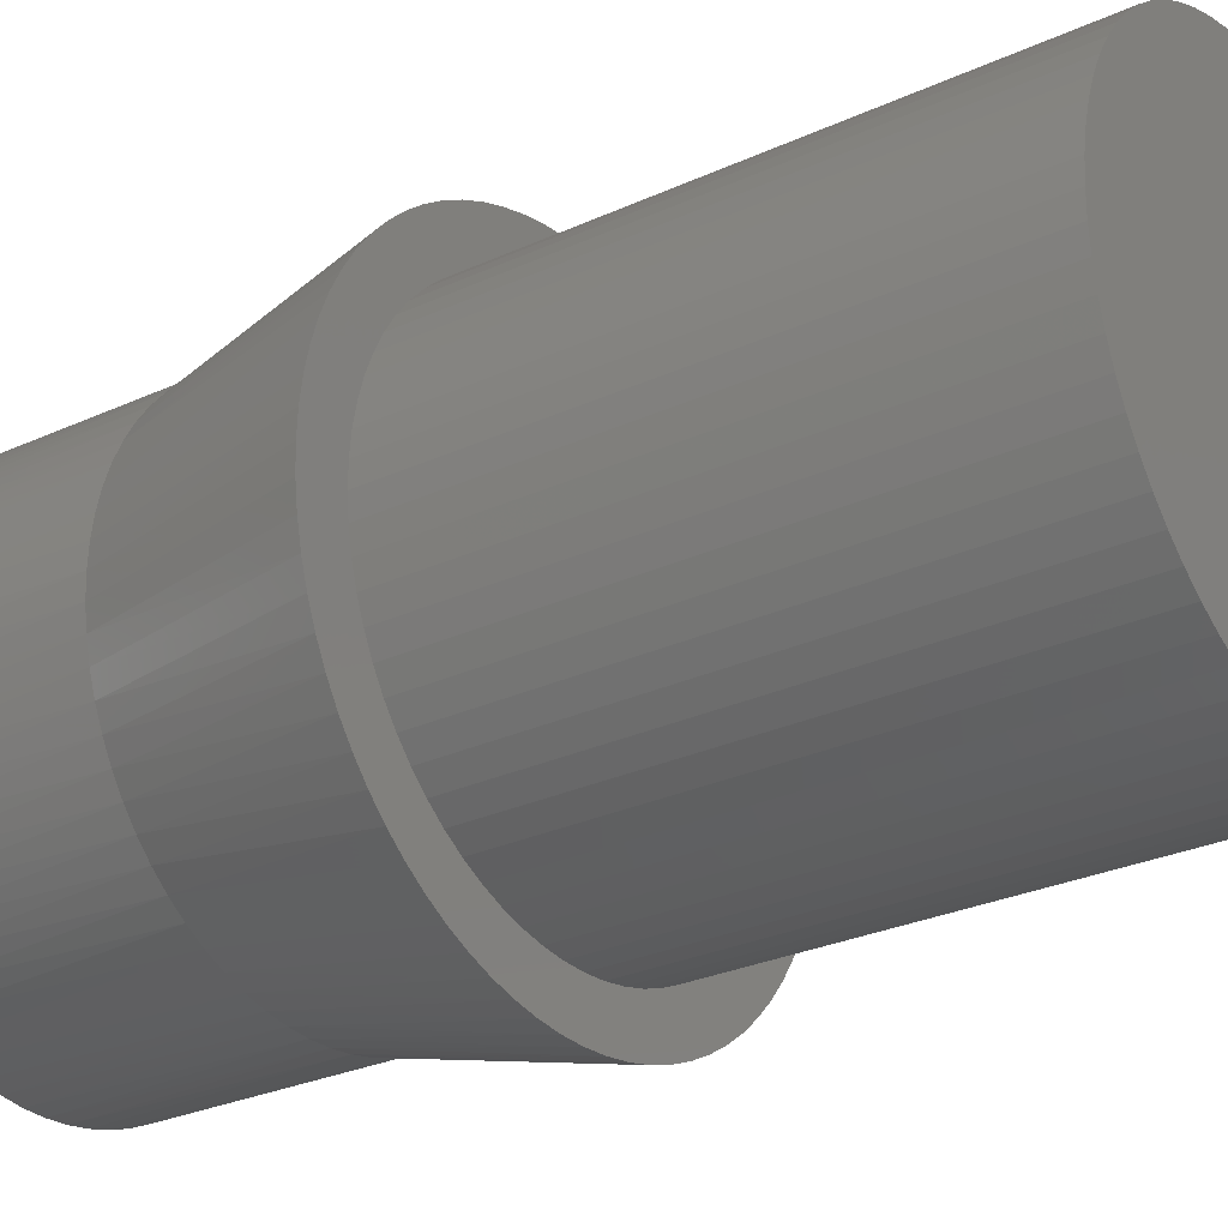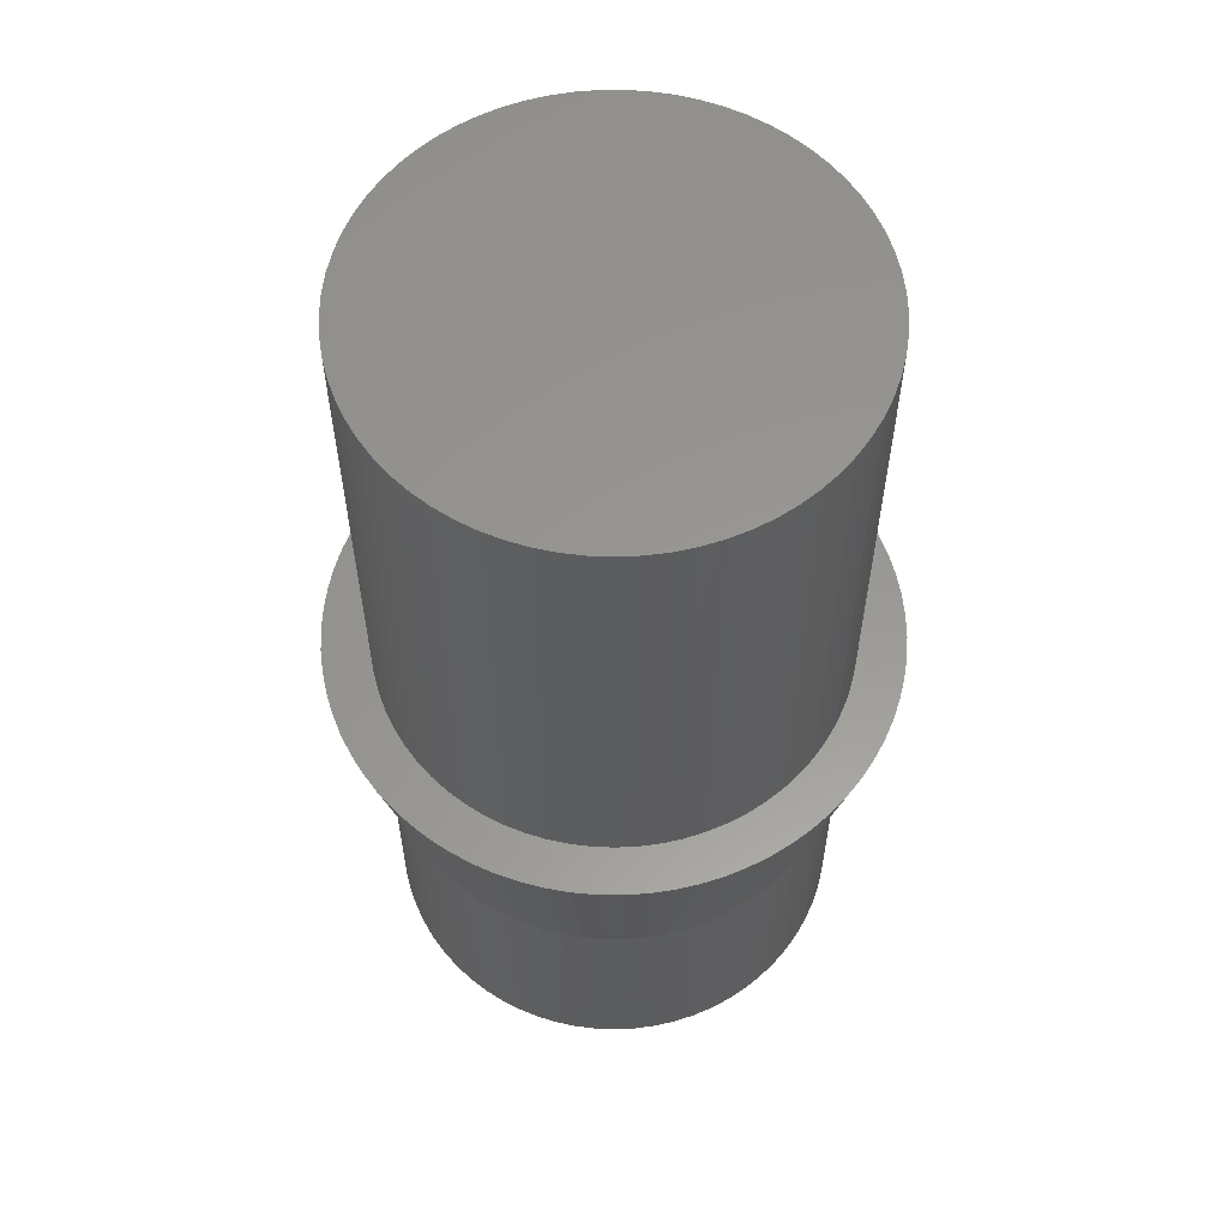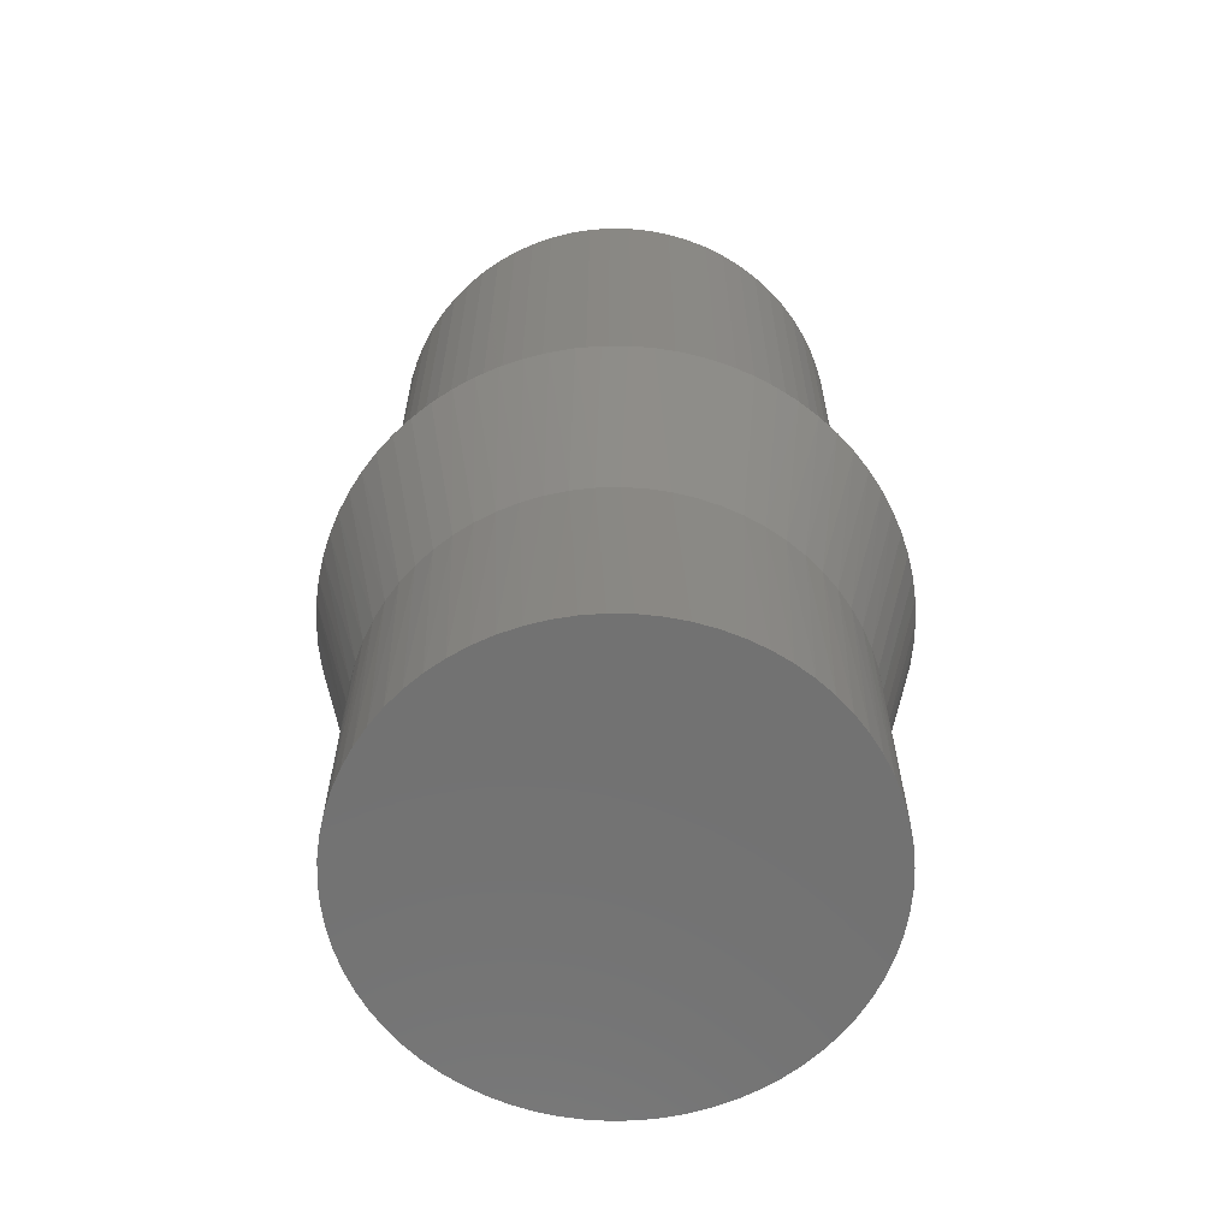
<metadata>
{"format":"stl","ext":"stl","renderer":"f3d","projection":"perspective","resolution":1024,"background":"white","views":[{"elev":-27.7,"azim":-54.8,"up":"+Y"},{"elev":58.6,"azim":105.3,"up":"+Z"},{"elev":-63.5,"azim":133.4,"up":"+Z"}]}
</metadata>
<code>
# stl→obj: 351 verts, 698 faces
v 189.1 -42.36 9.593
v 189.1 -42.23 9.593
v 186.1 -42.16 9.593
v 189.1 -42.09 9.593
v 186.1 -42.02 9.593
v 189 -41.95 9.593
v 186.1 -41.89 9.593
v 189 -41.82 9.593
v 186.1 -41.76 9.593
v 189 -41.69 9.593
v 186.2 -41.63 9.593
v 188.9 -41.57 9.593
v 186.3 -41.51 9.593
v 188.9 -41.45 9.593
v 186.3 -41.39 9.593
v 188.8 -41.33 9.593
v 186.4 -41.28 9.593
v 188.7 -41.23 9.593
v 186.5 -41.18 9.593
v 188.6 -41.13 9.593
v 186.6 -41.08 9.593
v 188.5 -41.04 9.593
v 186.7 -41 9.593
v 188.4 -40.96 9.593
v 186.8 -40.93 9.593
v 188.3 -40.89 9.593
v 186.9 -40.86 9.593
v 188.1 -40.84 9.593
v 187.1 -40.81 9.593
v 188 -40.79 9.593
v 187.2 -40.77 9.593
v 187.9 -40.76 9.593
v 187.3 -40.74 9.593
v 187.7 -40.74 9.593
v 187.5 -40.73 9.593
v 187.6 -40.73 9.593
v 186.1 -42.29 9.593
v 187.7 -43.72 9.593
v 187.9 -43.69 9.593
v 188 -43.66 9.593
v 186.1 -42.43 9.593
v 186.1 -42.56 9.593
v 186.1 -42.7 9.593
v 186.2 -42.82 9.593
v 186.3 -42.95 9.593
v 186.3 -43.06 9.593
v 186.4 -43.17 9.593
v 186.5 -43.27 9.593
v 186.6 -43.37 9.593
v 186.7 -43.45 9.593
v 186.8 -43.52 9.593
v 186.9 -43.59 9.593
v 187.1 -43.64 9.593
v 187.2 -43.68 9.593
v 187.3 -43.71 9.593
v 187.5 -43.72 9.593
v 187.6 -43.73 9.593
v 188.1 -43.61 9.593
v 188.3 -43.56 9.593
v 188.4 -43.49 9.593
v 188.5 -43.41 9.593
v 188.6 -43.32 9.593
v 188.7 -43.22 9.593
v 188.8 -43.12 9.593
v 188.9 -43.01 9.593
v 188.9 -42.89 9.593
v 189 -42.76 9.593
v 189 -42.63 9.593
v 189 -42.5 9.593
v 185.8 -42.38 6.446
v 186.1 -42.29 6.446
v 185.8 -42.23 6.446
v 186.1 -42.16 6.446
v 185.8 -42.07 6.446
v 186.1 -42.02 6.446
v 185.8 -41.92 6.446
v 186.1 -41.89 6.446
v 185.8 -41.78 6.446
v 186.1 -41.76 6.446
v 185.9 -41.63 6.446
v 186.2 -41.63 6.446
v 185.9 -41.49 6.446
v 186.3 -41.51 6.446
v 186 -41.36 6.446
v 186.1 -41.23 6.446
v 186.3 -41.39 6.446
v 186.2 -41.1 6.446
v 186.4 -41.28 6.446
v 186.3 -40.99 6.446
v 186.5 -41.18 6.446
v 186.4 -40.88 6.446
v 186.6 -41.08 6.446
v 186.5 -40.79 6.446
v 186.7 -41 6.446
v 186.6 -40.7 6.446
v 186.8 -40.93 6.446
v 186.7 -40.62 6.446
v 186.9 -40.86 6.446
v 186.9 -40.56 6.446
v 187.1 -40.81 6.446
v 187 -40.51 6.446
v 187.2 -40.77 6.446
v 187.2 -40.47 6.446
v 187.3 -40.74 6.446
v 187.3 -40.44 6.446
v 187.5 -40.73 6.446
v 187.5 -40.42 6.446
v 187.6 -40.73 6.446
v 187.6 -40.42 6.446
v 187.8 -40.43 6.446
v 187.7 -40.74 6.446
v 187.9 -40.45 6.446
v 187.9 -40.76 6.446
v 188.1 -40.49 6.446
v 188 -40.79 6.446
v 188.2 -40.53 6.446
v 188.1 -40.84 6.446
v 188.3 -40.59 6.446
v 188.3 -40.89 6.446
v 188.5 -40.66 6.446
v 188.4 -40.96 6.446
v 188.6 -40.74 6.446
v 188.5 -41.04 6.446
v 188.7 -40.83 6.446
v 188.6 -41.13 6.446
v 188.8 -40.94 6.446
v 188.7 -41.23 6.446
v 188.9 -41.05 6.446
v 188.8 -41.33 6.446
v 189 -41.16 6.446
v 188.9 -41.45 6.446
v 189.1 -41.29 6.446
v 189.2 -41.42 6.446
v 188.9 -41.57 6.446
v 189.2 -41.56 6.446
v 189 -41.69 6.446
v 189.3 -41.7 6.446
v 189 -41.82 6.446
v 189.3 -41.85 6.446
v 189 -41.95 6.446
v 189.4 -42 6.446
v 189.1 -42.09 6.446
v 189.4 -42.15 6.446
v 189.1 -42.23 6.446
v 189.4 -42.3 6.446
v 189.1 -42.36 6.446
v 189.4 -42.45 6.446
v 189 -42.5 6.446
v 189.3 -42.6 6.446
v 189 -42.63 6.446
v 189.3 -42.75 6.446
v 189 -42.76 6.446
v 189.2 -42.89 6.446
v 188.9 -42.89 6.446
v 189.2 -43.03 6.446
v 188.9 -43.01 6.446
v 189.1 -43.16 6.446
v 189 -43.29 6.446
v 188.8 -43.12 6.446
v 188.9 -43.41 6.446
v 188.7 -43.22 6.446
v 188.8 -43.52 6.446
v 188.6 -43.32 6.446
v 188.7 -43.62 6.446
v 188.5 -43.41 6.446
v 188.6 -43.71 6.446
v 188.4 -43.49 6.446
v 188.5 -43.79 6.446
v 188.3 -43.56 6.446
v 188.3 -43.86 6.446
v 188.1 -43.61 6.446
v 188.2 -43.92 6.446
v 188 -43.66 6.446
v 188.1 -43.97 6.446
v 187.9 -43.69 6.446
v 187.9 -44 6.446
v 187.7 -43.72 6.446
v 187.8 -44.02 6.446
v 187.6 -43.73 6.446
v 187.6 -44.03 6.446
v 187.5 -44.03 6.446
v 187.5 -43.72 6.446
v 187.3 -44.01 6.446
v 187.3 -43.71 6.446
v 187.2 -43.98 6.446
v 187.2 -43.68 6.446
v 187 -43.94 6.446
v 187.1 -43.64 6.446
v 186.9 -43.89 6.446
v 186.9 -43.59 6.446
v 186.7 -43.83 6.446
v 186.8 -43.52 6.446
v 186.6 -43.75 6.446
v 186.7 -43.45 6.446
v 186.5 -43.66 6.446
v 186.6 -43.37 6.446
v 186.4 -43.57 6.446
v 186.5 -43.27 6.446
v 186.3 -43.46 6.446
v 186.4 -43.17 6.446
v 186.2 -43.35 6.446
v 186.3 -43.06 6.446
v 186.1 -43.23 6.446
v 186.3 -42.95 6.446
v 186 -43.1 6.446
v 185.9 -42.96 6.446
v 186.2 -42.82 6.446
v 185.9 -42.82 6.446
v 186.1 -42.7 6.446
v 185.8 -42.68 6.446
v 186.1 -42.56 6.446
v 185.8 -42.53 6.446
v 186.1 -42.43 6.446
v 189.1 -42.09 3.63
v 189.1 -42.23 3.63
v 186.1 -42.29 3.63
v 189.1 -42.36 3.63
v 186.1 -42.43 3.63
v 189 -42.5 3.63
v 186.1 -42.56 3.63
v 189 -42.63 3.63
v 186.1 -42.7 3.63
v 189 -42.76 3.63
v 186.2 -42.82 3.63
v 188.9 -42.89 3.63
v 186.3 -42.95 3.63
v 188.9 -43.01 3.63
v 186.3 -43.06 3.63
v 188.8 -43.12 3.63
v 186.4 -43.17 3.63
v 188.7 -43.22 3.63
v 186.5 -43.27 3.63
v 188.6 -43.32 3.63
v 186.6 -43.37 3.63
v 188.5 -43.41 3.63
v 186.7 -43.45 3.63
v 188.4 -43.49 3.63
v 186.8 -43.52 3.63
v 188.3 -43.56 3.63
v 186.9 -43.59 3.63
v 188.1 -43.61 3.63
v 187.1 -43.64 3.63
v 188 -43.66 3.63
v 187.2 -43.68 3.63
v 187.9 -43.69 3.63
v 187.3 -43.71 3.63
v 187.7 -43.72 3.63
v 187.5 -43.72 3.63
v 187.6 -43.73 3.63
v 186.1 -42.16 3.63
v 187.7 -40.74 3.63
v 187.9 -40.76 3.63
v 188 -40.79 3.63
v 186.1 -42.02 3.63
v 186.1 -41.89 3.63
v 186.1 -41.76 3.63
v 186.2 -41.63 3.63
v 186.3 -41.51 3.63
v 186.3 -41.39 3.63
v 186.4 -41.28 3.63
v 186.5 -41.18 3.63
v 186.6 -41.08 3.63
v 186.7 -41 3.63
v 186.8 -40.93 3.63
v 186.9 -40.86 3.63
v 187.1 -40.81 3.63
v 187.2 -40.77 3.63
v 187.3 -40.74 3.63
v 187.5 -40.73 3.63
v 187.6 -40.73 3.63
v 188.1 -40.84 3.63
v 188.3 -40.89 3.63
v 188.4 -40.96 3.63
v 188.5 -41.04 3.63
v 188.6 -41.13 3.63
v 188.7 -41.23 3.63
v 188.8 -41.33 3.63
v 188.9 -41.45 3.63
v 188.9 -41.57 3.63
v 189 -41.69 3.63
v 189 -41.82 3.63
v 189 -41.95 3.63
v 186.1 -42.23 5.13
v 186.1 -42.09 5.13
v 186.1 -41.95 5.13
v 186.1 -41.82 5.13
v 186.2 -41.69 5.13
v 186.2 -41.57 5.13
v 186.3 -41.45 5.13
v 186.4 -41.33 5.13
v 186.5 -41.23 5.13
v 186.5 -41.13 5.13
v 186.6 -41.04 5.13
v 186.8 -40.96 5.13
v 186.9 -40.89 5.13
v 187 -40.84 5.13
v 187.1 -40.79 5.13
v 187.3 -40.76 5.13
v 187.4 -40.74 5.13
v 187.5 -40.73 5.13
v 187.7 -40.73 5.13
v 187.8 -40.74 5.13
v 187.9 -40.77 5.13
v 188.1 -40.81 5.13
v 188.2 -40.86 5.13
v 188.3 -40.93 5.13
v 188.4 -41 5.13
v 188.5 -41.08 5.13
v 188.6 -41.18 5.13
v 188.7 -41.28 5.13
v 188.8 -41.39 5.13
v 188.9 -41.51 5.13
v 188.9 -41.63 5.13
v 189 -41.76 5.13
v 189 -41.89 5.13
v 189.1 -42.02 5.13
v 189.1 -42.16 5.13
v 189.1 -42.29 5.13
v 189.1 -42.43 5.13
v 189 -42.56 5.13
v 189 -42.7 5.13
v 188.9 -42.82 5.13
v 188.9 -42.95 5.13
v 188.8 -43.06 5.13
v 188.7 -43.17 5.13
v 188.6 -43.27 5.13
v 188.5 -43.37 5.13
v 188.4 -43.45 5.13
v 188.3 -43.52 5.13
v 188.2 -43.59 5.13
v 188.1 -43.64 5.13
v 187.9 -43.68 5.13
v 187.8 -43.71 5.13
v 187.7 -43.72 5.13
v 187.5 -43.73 5.13
v 187.4 -43.72 5.13
v 187.3 -43.69 5.13
v 187.1 -43.66 5.13
v 187 -43.61 5.13
v 186.9 -43.56 5.13
v 186.8 -43.49 5.13
v 186.6 -43.41 5.13
v 186.5 -43.32 5.13
v 186.5 -43.22 5.13
v 186.4 -43.12 5.13
v 186.3 -43.01 5.13
v 186.2 -42.89 5.13
v 186.2 -42.76 5.13
v 186.1 -42.63 5.13
v 186.1 -42.5 5.13
v 186.1 -42.36 5.13
f 1 2 3
f 3 2 4
f 3 4 5
f 5 4 6
f 5 6 7
f 7 6 8
f 7 8 9
f 9 8 10
f 9 10 11
f 11 10 12
f 11 12 13
f 13 12 14
f 13 14 15
f 15 14 16
f 15 16 17
f 17 16 18
f 17 18 19
f 19 18 20
f 19 20 21
f 21 20 22
f 21 22 23
f 23 22 24
f 23 24 25
f 25 24 26
f 25 26 27
f 27 26 28
f 27 28 29
f 29 28 30
f 29 30 31
f 31 30 32
f 31 32 33
f 33 32 34
f 33 34 35
f 35 34 36
f 37 38 3
f 3 38 39
f 3 39 40
f 41 42 37
f 37 42 43
f 37 43 44
f 44 45 37
f 37 45 46
f 37 46 47
f 47 48 37
f 37 48 49
f 37 49 50
f 50 51 37
f 37 51 52
f 37 52 53
f 53 54 37
f 37 54 55
f 37 55 56
f 56 57 37
f 37 57 38
f 40 58 3
f 3 58 59
f 3 59 60
f 60 61 3
f 3 61 62
f 3 62 63
f 63 64 3
f 3 64 65
f 3 65 66
f 66 67 3
f 3 67 68
f 3 68 69
f 69 1 3
f 70 71 72
f 72 71 73
f 72 73 74
f 74 73 75
f 74 75 76
f 76 75 77
f 76 77 78
f 78 77 79
f 78 79 80
f 80 79 81
f 80 81 82
f 82 81 83
f 82 83 84
f 84 83 85
f 85 83 86
f 85 86 87
f 87 86 88
f 87 88 89
f 89 88 90
f 89 90 91
f 91 90 92
f 91 92 93
f 93 92 94
f 93 94 95
f 95 94 96
f 95 96 97
f 97 96 98
f 97 98 99
f 99 98 100
f 99 100 101
f 101 100 102
f 101 102 103
f 103 102 104
f 103 104 105
f 105 104 106
f 105 106 107
f 107 106 108
f 107 108 109
f 109 108 110
f 110 108 111
f 110 111 112
f 112 111 113
f 112 113 114
f 114 113 115
f 114 115 116
f 116 115 117
f 116 117 118
f 118 117 119
f 118 119 120
f 120 119 121
f 120 121 122
f 122 121 123
f 122 123 124
f 124 123 125
f 124 125 126
f 126 125 127
f 126 127 128
f 128 127 129
f 128 129 130
f 130 129 131
f 130 131 132
f 132 131 133
f 133 131 134
f 133 134 135
f 135 134 136
f 135 136 137
f 137 136 138
f 137 138 139
f 139 138 140
f 139 140 141
f 141 140 142
f 141 142 143
f 143 142 144
f 143 144 145
f 145 144 146
f 145 146 147
f 147 146 148
f 147 148 149
f 149 148 150
f 149 150 151
f 151 150 152
f 151 152 153
f 153 152 154
f 153 154 155
f 155 154 156
f 155 156 157
f 157 156 158
f 158 156 159
f 158 159 160
f 160 159 161
f 160 161 162
f 162 161 163
f 162 163 164
f 164 163 165
f 164 165 166
f 166 165 167
f 166 167 168
f 168 167 169
f 168 169 170
f 170 169 171
f 170 171 172
f 172 171 173
f 172 173 174
f 174 173 175
f 174 175 176
f 176 175 177
f 176 177 178
f 178 177 179
f 178 179 180
f 180 179 181
f 181 179 182
f 181 182 183
f 183 182 184
f 183 184 185
f 185 184 186
f 185 186 187
f 187 186 188
f 187 188 189
f 189 188 190
f 189 190 191
f 191 190 192
f 191 192 193
f 193 192 194
f 193 194 195
f 195 194 196
f 195 196 197
f 197 196 198
f 197 198 199
f 199 198 200
f 199 200 201
f 201 200 202
f 201 202 203
f 203 202 204
f 203 204 205
f 205 204 206
f 206 204 207
f 206 207 208
f 208 207 209
f 208 209 210
f 210 209 211
f 210 211 212
f 212 211 213
f 212 213 70
f 70 213 71
f 214 215 216
f 216 215 217
f 216 217 218
f 218 217 219
f 218 219 220
f 220 219 221
f 220 221 222
f 222 221 223
f 222 223 224
f 224 223 225
f 224 225 226
f 226 225 227
f 226 227 228
f 228 227 229
f 228 229 230
f 230 229 231
f 230 231 232
f 232 231 233
f 232 233 234
f 234 233 235
f 234 235 236
f 236 235 237
f 236 237 238
f 238 237 239
f 238 239 240
f 240 239 241
f 240 241 242
f 242 241 243
f 242 243 244
f 244 243 245
f 244 245 246
f 246 245 247
f 246 247 248
f 248 247 249
f 250 251 216
f 216 251 252
f 216 252 253
f 254 255 250
f 250 255 256
f 250 256 257
f 257 258 250
f 250 258 259
f 250 259 260
f 260 261 250
f 250 261 262
f 250 262 263
f 263 264 250
f 250 264 265
f 250 265 266
f 266 267 250
f 250 267 268
f 250 268 269
f 269 270 250
f 250 270 251
f 253 271 216
f 216 271 272
f 216 272 273
f 273 274 216
f 216 274 275
f 216 275 276
f 276 277 216
f 216 277 278
f 216 278 279
f 279 280 216
f 216 280 281
f 216 281 282
f 282 214 216
f 1 146 2
f 2 146 144
f 2 144 4
f 4 144 142
f 4 142 6
f 6 142 140
f 6 140 8
f 8 140 138
f 8 138 10
f 10 138 136
f 10 136 12
f 12 136 134
f 12 134 14
f 14 134 131
f 14 131 16
f 16 131 129
f 16 129 18
f 18 129 127
f 18 127 20
f 20 127 125
f 20 125 22
f 22 125 123
f 22 123 24
f 24 123 121
f 24 121 26
f 26 121 119
f 26 119 28
f 28 119 117
f 28 117 30
f 30 117 115
f 30 115 32
f 32 115 113
f 32 113 34
f 34 113 111
f 34 111 36
f 36 111 108
f 36 108 35
f 35 108 106
f 35 106 33
f 33 106 104
f 33 104 31
f 31 104 102
f 31 102 29
f 29 102 100
f 29 100 27
f 27 100 98
f 27 98 25
f 25 98 96
f 25 96 23
f 23 96 94
f 23 94 21
f 21 94 92
f 21 92 19
f 19 92 90
f 19 90 17
f 17 90 88
f 17 88 15
f 15 88 86
f 15 86 13
f 13 86 83
f 13 83 11
f 11 83 81
f 11 81 9
f 9 81 79
f 9 79 7
f 7 79 77
f 7 77 5
f 5 77 75
f 5 75 3
f 3 75 73
f 3 73 37
f 37 73 71
f 37 71 41
f 41 71 213
f 41 213 42
f 42 213 211
f 42 211 43
f 43 211 209
f 43 209 44
f 44 209 207
f 44 207 45
f 45 207 204
f 45 204 46
f 46 204 202
f 46 202 47
f 47 202 200
f 47 200 48
f 48 200 198
f 48 198 49
f 49 198 196
f 49 196 50
f 50 196 194
f 50 194 51
f 51 194 192
f 51 192 52
f 52 192 190
f 52 190 53
f 53 190 188
f 53 188 54
f 54 188 186
f 54 186 55
f 55 186 184
f 55 184 56
f 56 184 182
f 56 182 57
f 57 182 179
f 57 179 38
f 38 179 177
f 38 177 39
f 39 177 175
f 39 175 40
f 40 175 173
f 40 173 58
f 58 173 171
f 58 171 59
f 59 171 169
f 59 169 60
f 60 169 167
f 60 167 61
f 61 167 165
f 61 165 62
f 62 165 163
f 62 163 63
f 63 163 161
f 63 161 64
f 64 161 159
f 64 159 65
f 65 159 156
f 65 156 66
f 66 156 154
f 66 154 67
f 67 154 152
f 67 152 68
f 68 152 150
f 68 150 69
f 69 150 148
f 69 148 1
f 1 148 146
f 70 72 283
f 283 72 74
f 283 74 284
f 284 74 76
f 284 76 285
f 285 76 78
f 285 78 286
f 286 78 80
f 286 80 287
f 287 80 82
f 287 82 288
f 288 82 84
f 288 84 289
f 289 84 85
f 289 85 290
f 290 85 87
f 290 87 291
f 291 87 89
f 291 89 292
f 292 89 91
f 292 91 293
f 293 91 93
f 293 93 294
f 294 93 95
f 294 95 97
f 294 97 295
f 295 97 99
f 295 99 296
f 296 99 101
f 296 101 297
f 297 101 103
f 297 103 298
f 298 103 105
f 298 105 299
f 299 105 107
f 299 107 300
f 300 107 109
f 300 109 301
f 301 109 110
f 301 110 302
f 302 110 112
f 302 112 303
f 303 112 114
f 303 114 304
f 304 114 116
f 304 116 305
f 305 116 118
f 305 118 306
f 306 118 120
f 306 120 122
f 306 122 307
f 307 122 124
f 307 124 308
f 308 124 126
f 308 126 309
f 309 126 128
f 309 128 310
f 310 128 130
f 310 130 311
f 311 130 132
f 311 132 312
f 312 132 133
f 312 133 313
f 313 133 135
f 313 135 314
f 314 135 137
f 314 137 315
f 315 137 139
f 315 139 316
f 316 139 141
f 316 141 317
f 317 141 143
f 317 143 145
f 317 145 318
f 318 145 147
f 318 147 319
f 319 147 149
f 319 149 320
f 320 149 151
f 320 151 321
f 321 151 153
f 321 153 322
f 322 153 155
f 322 155 323
f 323 155 157
f 323 157 324
f 324 157 158
f 324 158 325
f 325 158 160
f 325 160 326
f 326 160 162
f 326 162 327
f 327 162 164
f 327 164 328
f 328 164 166
f 328 166 329
f 329 166 168
f 329 168 170
f 329 170 330
f 330 170 172
f 330 172 331
f 331 172 174
f 331 174 332
f 332 174 176
f 332 176 333
f 333 176 178
f 333 178 334
f 334 178 180
f 334 180 335
f 335 180 181
f 335 181 336
f 336 181 183
f 336 183 337
f 337 183 185
f 337 185 338
f 338 185 187
f 338 187 339
f 339 187 189
f 339 189 340
f 340 189 191
f 340 191 193
f 340 193 341
f 341 193 195
f 341 195 342
f 342 195 197
f 342 197 343
f 343 197 199
f 343 199 344
f 344 199 201
f 344 201 345
f 345 201 203
f 345 203 346
f 346 203 205
f 346 205 347
f 347 205 206
f 347 206 348
f 348 206 208
f 348 208 349
f 349 208 210
f 349 210 350
f 350 210 212
f 350 212 351
f 351 212 70
f 351 70 283
f 214 317 215
f 215 317 318
f 215 318 217
f 217 318 319
f 217 319 219
f 219 319 320
f 219 320 221
f 221 320 321
f 221 321 223
f 223 321 322
f 223 322 225
f 225 322 323
f 225 323 227
f 227 323 324
f 227 324 229
f 229 324 325
f 229 325 231
f 231 325 326
f 231 326 233
f 233 326 327
f 233 327 235
f 235 327 328
f 235 328 237
f 237 328 329
f 237 329 239
f 239 329 330
f 239 330 241
f 241 330 331
f 241 331 243
f 243 331 332
f 243 332 245
f 245 332 333
f 245 333 247
f 247 333 334
f 247 334 249
f 249 334 335
f 249 335 248
f 248 335 336
f 248 336 246
f 246 336 337
f 246 337 244
f 244 337 338
f 244 338 242
f 242 338 339
f 242 339 240
f 240 339 340
f 240 340 238
f 238 340 341
f 238 341 236
f 236 341 342
f 236 342 234
f 234 342 343
f 234 343 232
f 232 343 344
f 232 344 230
f 230 344 345
f 230 345 228
f 228 345 346
f 228 346 226
f 226 346 347
f 226 347 224
f 224 347 348
f 224 348 222
f 222 348 349
f 222 349 220
f 220 349 350
f 220 350 218
f 218 350 351
f 218 351 216
f 216 351 283
f 216 283 250
f 250 283 284
f 250 284 254
f 254 284 285
f 254 285 255
f 255 285 286
f 255 286 256
f 256 286 287
f 256 287 257
f 257 287 288
f 257 288 258
f 258 288 289
f 258 289 259
f 259 289 290
f 259 290 260
f 260 290 291
f 260 291 261
f 261 291 292
f 261 292 262
f 262 292 293
f 262 293 263
f 263 293 294
f 263 294 264
f 264 294 295
f 264 295 265
f 265 295 296
f 265 296 266
f 266 296 297
f 266 297 267
f 267 297 298
f 267 298 268
f 268 298 299
f 268 299 269
f 269 299 300
f 269 300 270
f 270 300 301
f 270 301 251
f 251 301 302
f 251 302 252
f 252 302 303
f 252 303 253
f 253 303 304
f 253 304 271
f 271 304 305
f 271 305 272
f 272 305 306
f 272 306 273
f 273 306 307
f 273 307 274
f 274 307 308
f 274 308 275
f 275 308 309
f 275 309 276
f 276 309 310
f 276 310 277
f 277 310 311
f 277 311 278
f 278 311 312
f 278 312 279
f 279 312 313
f 279 313 280
f 280 313 314
f 280 314 281
f 281 314 315
f 281 315 282
f 282 315 316
f 282 316 214
f 214 316 317

</code>
